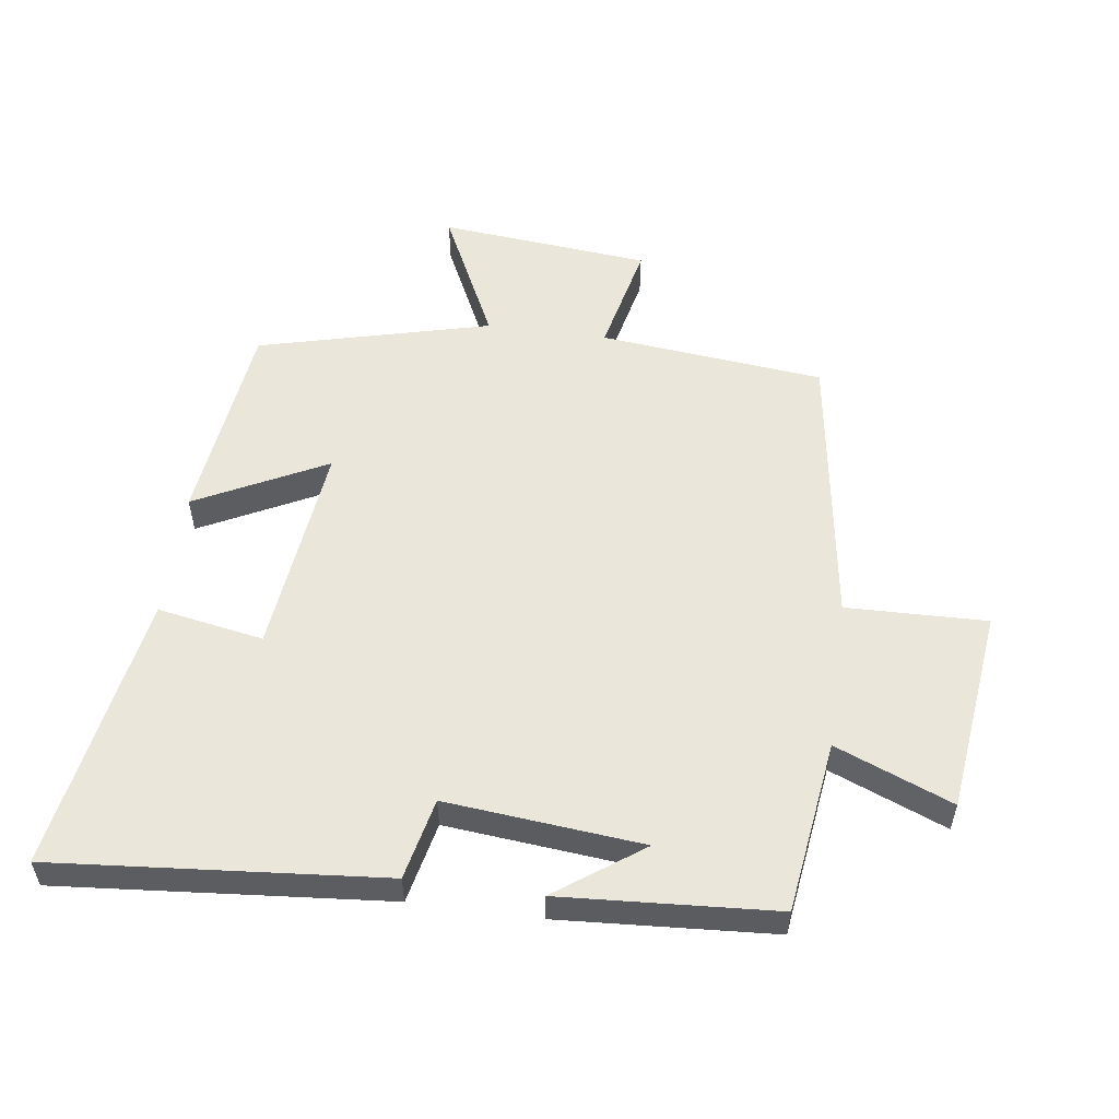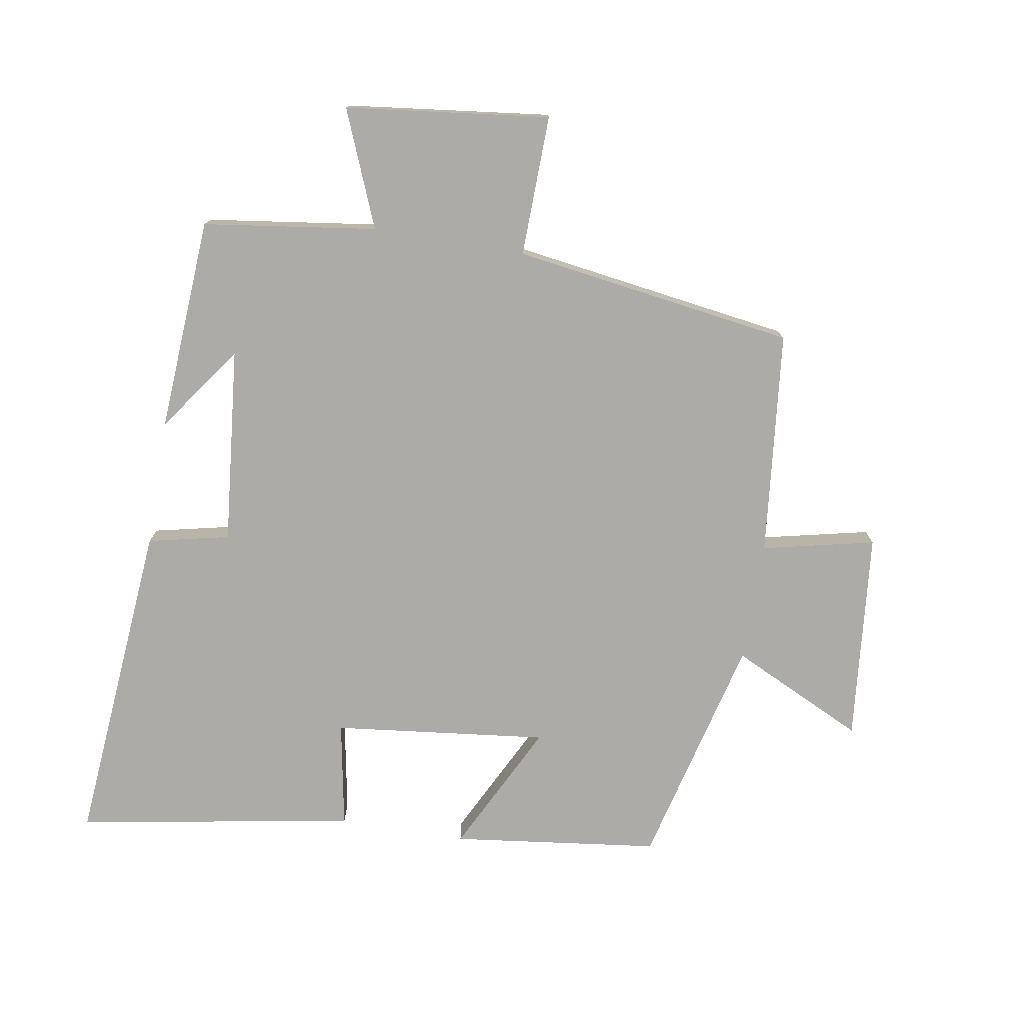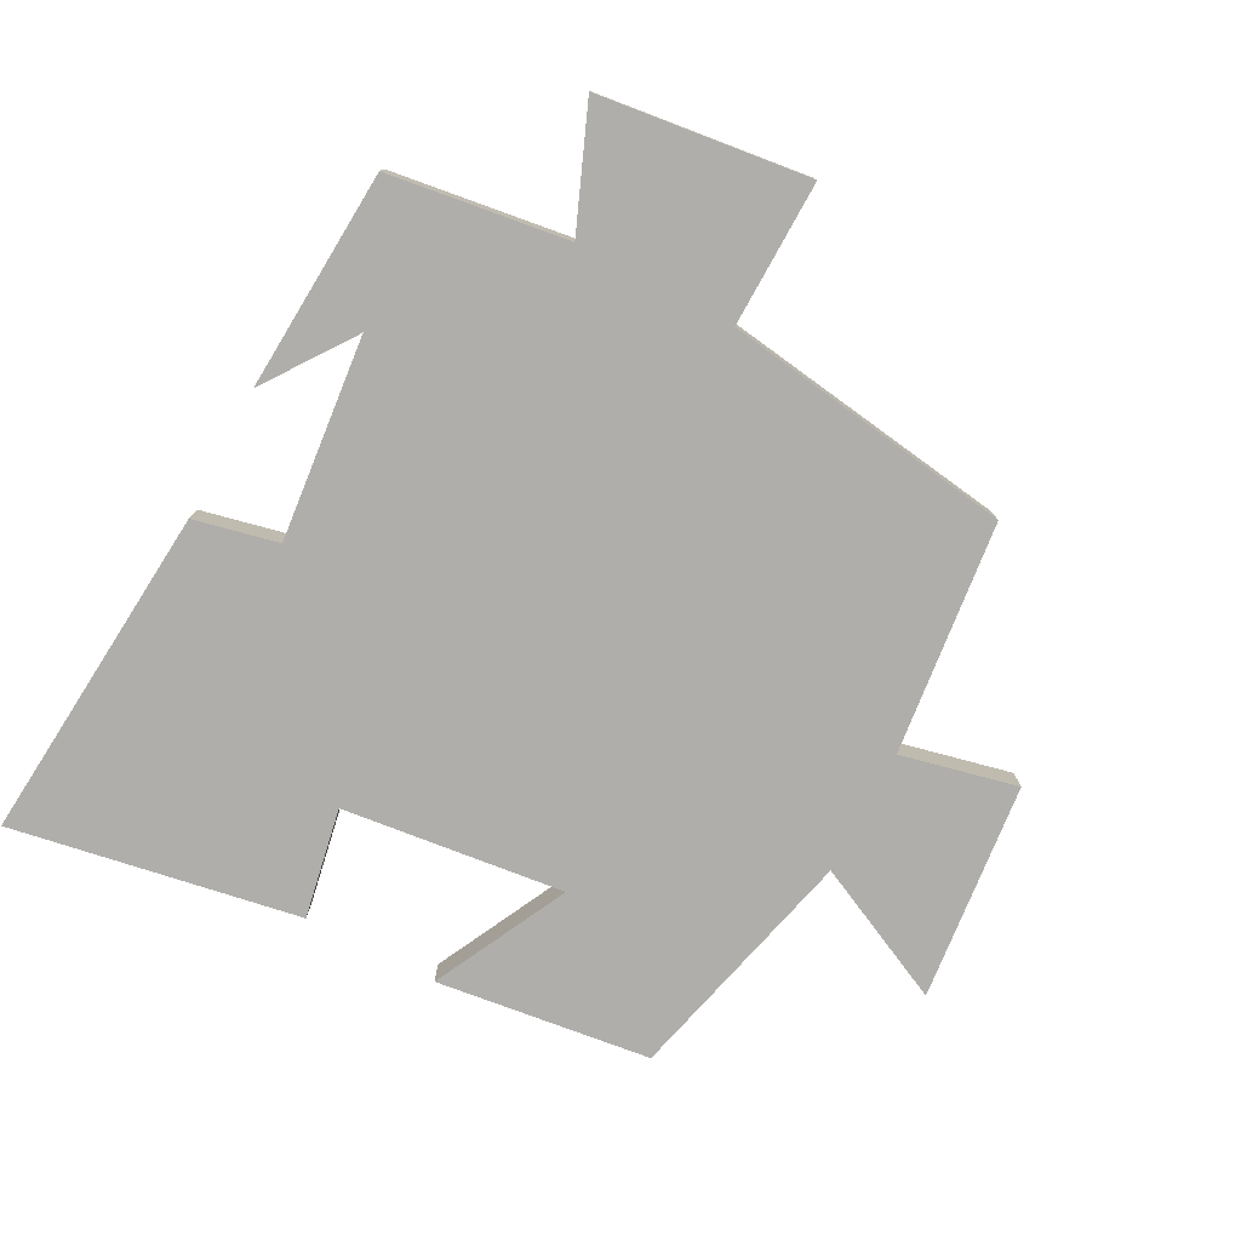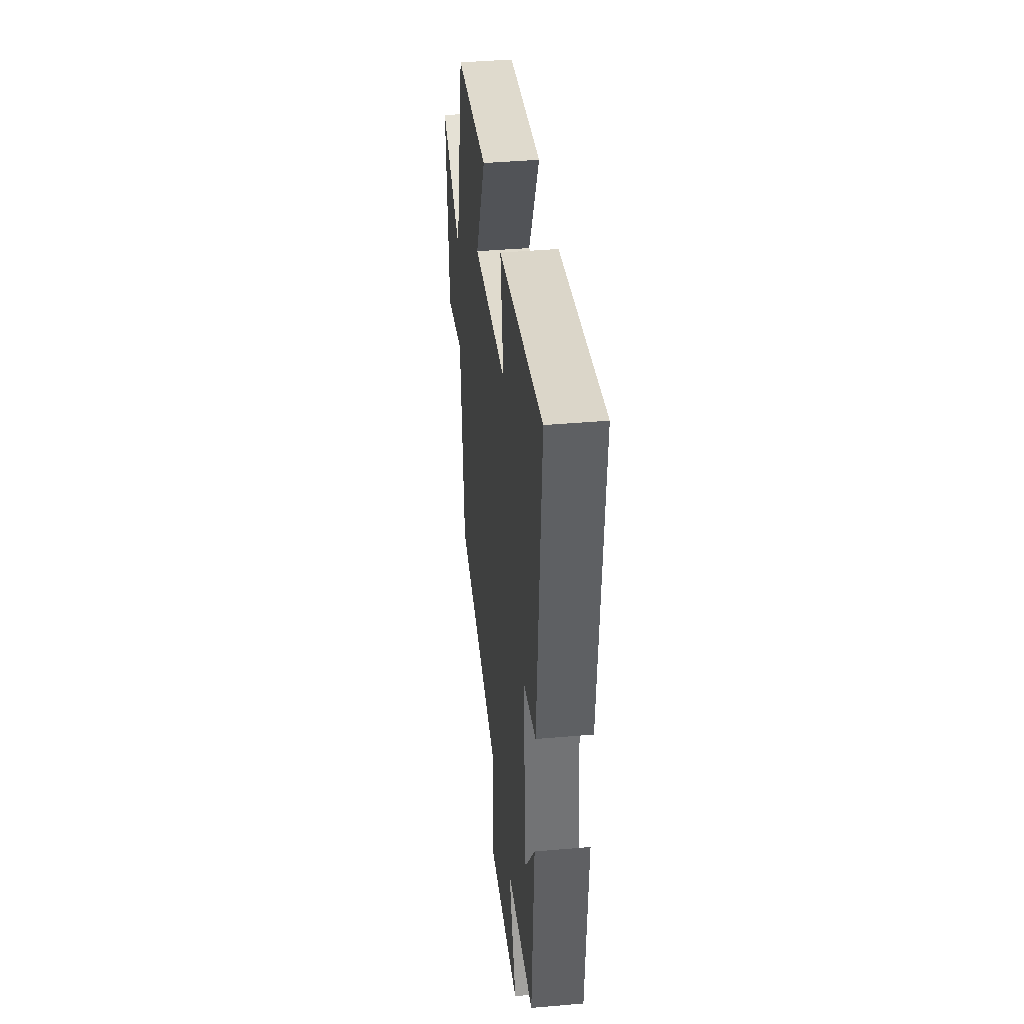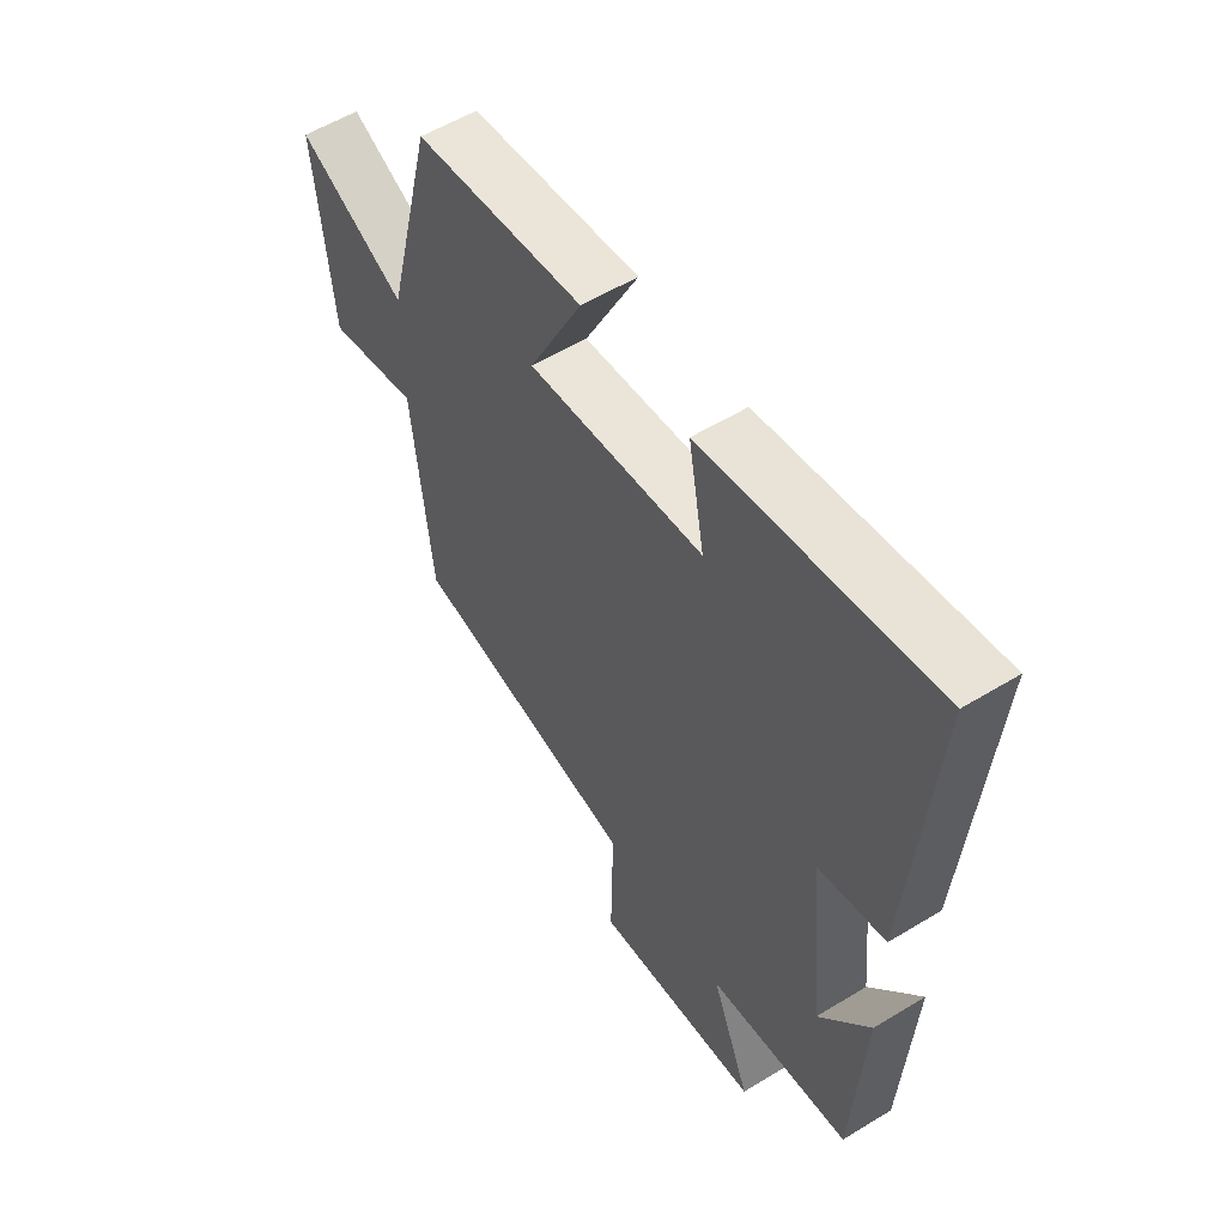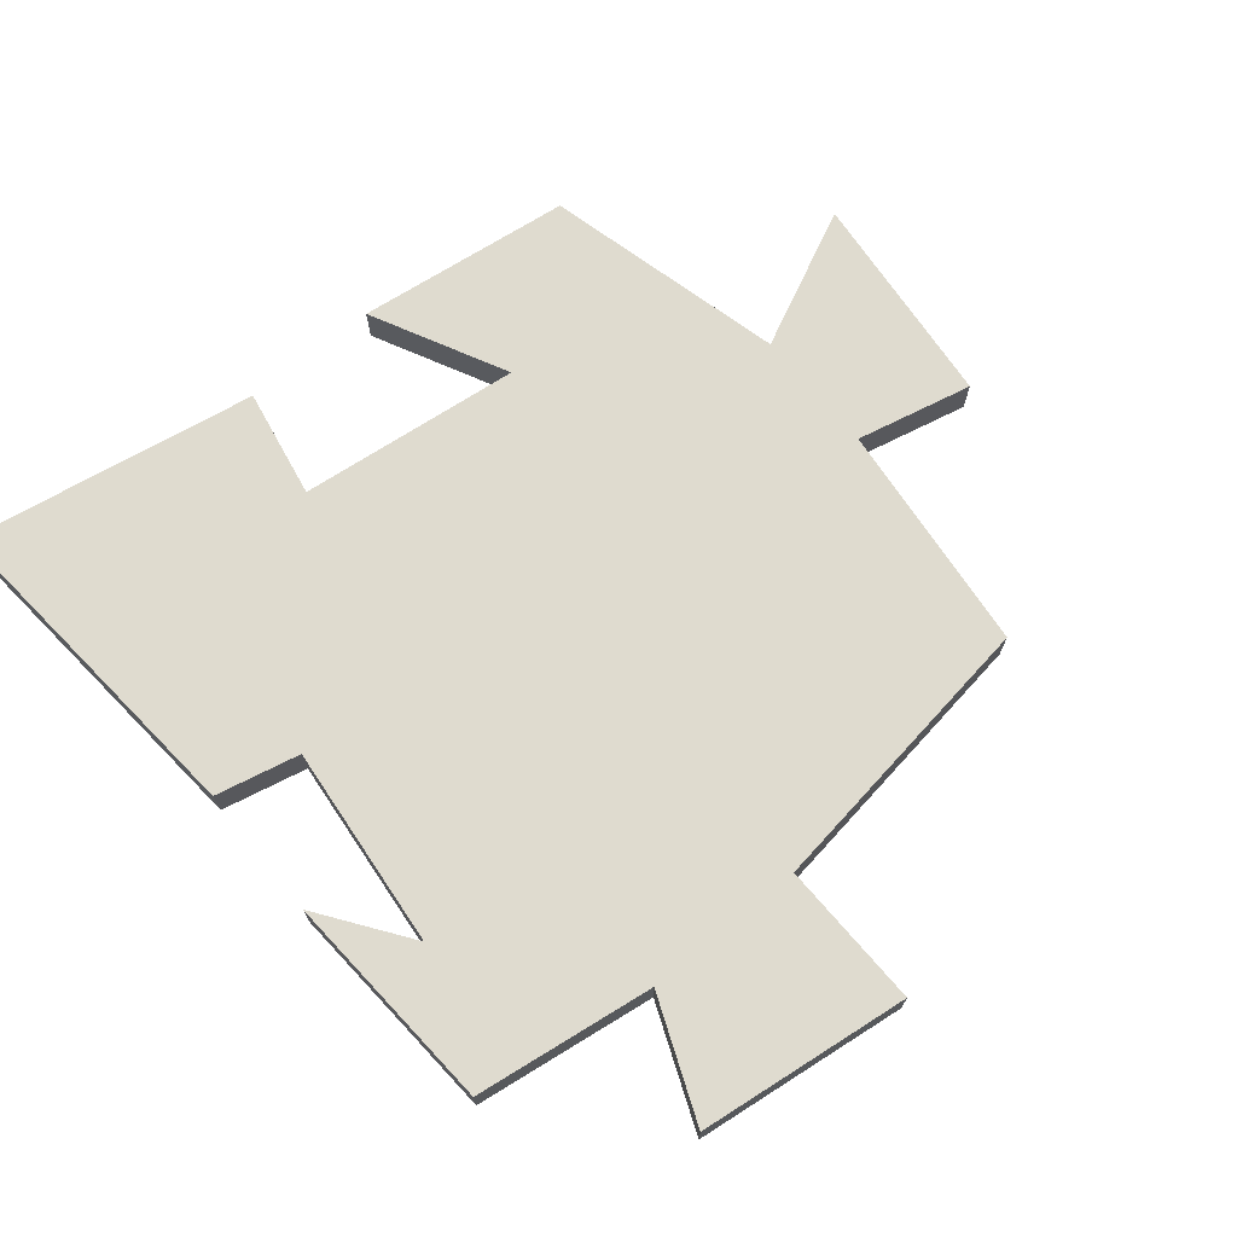
<metadata>
{"format":"obj","ext":"obj","renderer":"f3d","projection":"perspective","resolution":1024,"background":"white","views":[{"elev":54.7,"azim":97.7,"up":"+Y"},{"elev":-76.4,"azim":170.5,"up":"+Y"},{"elev":-77.6,"azim":152.3,"up":"+Y"},{"elev":40.2,"azim":83.8,"up":"+Z"},{"elev":55.7,"azim":57.3,"up":"+Z"},{"elev":70.5,"azim":140.6,"up":"+Y"}]}
</metadata>
<code>
v -0.409 0.07 0.46
v -0.088 0.07 0.5
v -0.19 0.07 0.298
v 0.142 0.07 0.336
v 0.112 0.07 0.5
v 0.543 0.07 0.575
v 0.5 0.07 0.067
v 0.374 0.07 0.039
v 0.404 0.07 -0.265
v 0.5 0.07 -0.131
v 0.479 0.07 -0.463
v 0.211 0.07 -0.5
v 0.284 0.07 -0.68
v -0.032 0.07 -0.718
v -0.027 0.07 -0.5
v -0.463 0.07 -0.436
v -0.5 0.07 -0.088
v -0.674 0.07 -0.127
v -0.706 0.07 0.199
v -0.5 0.07 0.1
v -0.409 0 0.46
v -0.088 0 0.5
v -0.19 0 0.298
v 0.142 0 0.336
v 0.112 0 0.5
v 0.543 0 0.575
v 0.5 0 0.067
v 0.374 0 0.039
v 0.404 0 -0.265
v 0.5 0 -0.131
v 0.479 0 -0.463
v 0.211 0 -0.5
v 0.284 0 -0.68
v -0.032 0 -0.718
v -0.027 0 -0.5
v -0.463 0 -0.436
v -0.5 0 -0.088
v -0.674 0 -0.127
v -0.706 0 0.199
v -0.5 0 0.1
f 17 18 19 20
f 17 20 1
f 16 17 1
f 15 16 1
f 12 13 14 15
f 9 10 11
f 12 15 1
f 11 12 1
f 9 11 1
f 6 7 8
f 5 6 8
f 4 5 8
f 3 4 8 9
f 1 2 3
f 1 3 9
f 40 39 38 37
f 21 40 37
f 21 37 36
f 21 36 35
f 35 34 33 32
f 31 30 29
f 21 35 32
f 21 32 31
f 21 31 29
f 28 27 26
f 28 26 25
f 28 25 24
f 29 28 24 23
f 23 22 21
f 29 23 21
f 1 21 22 2
f 2 22 23 3
f 3 23 24 4
f 4 24 25 5
f 5 25 26 6
f 6 26 27 7
f 7 27 28 8
f 8 28 29 9
f 9 29 30 10
f 10 30 31 11
f 11 31 32 12
f 12 32 33 13
f 13 33 34 14
f 14 34 35 15
f 15 35 36 16
f 16 36 37 17
f 17 37 38 18
f 18 38 39 19
f 19 39 40 20
f 20 40 21 1

</code>
